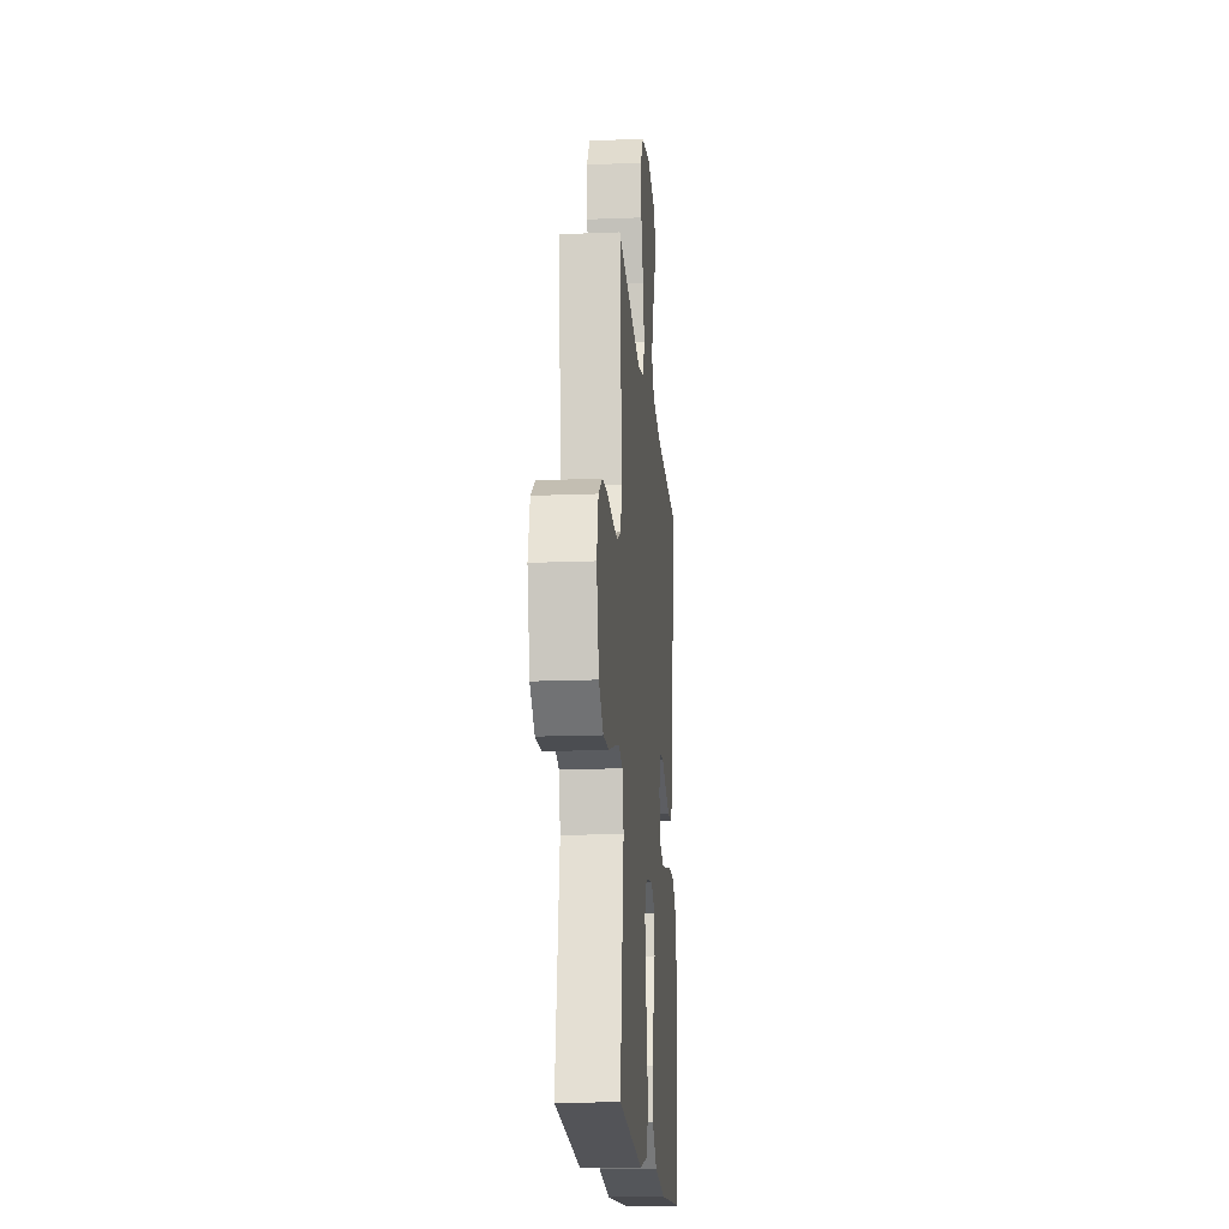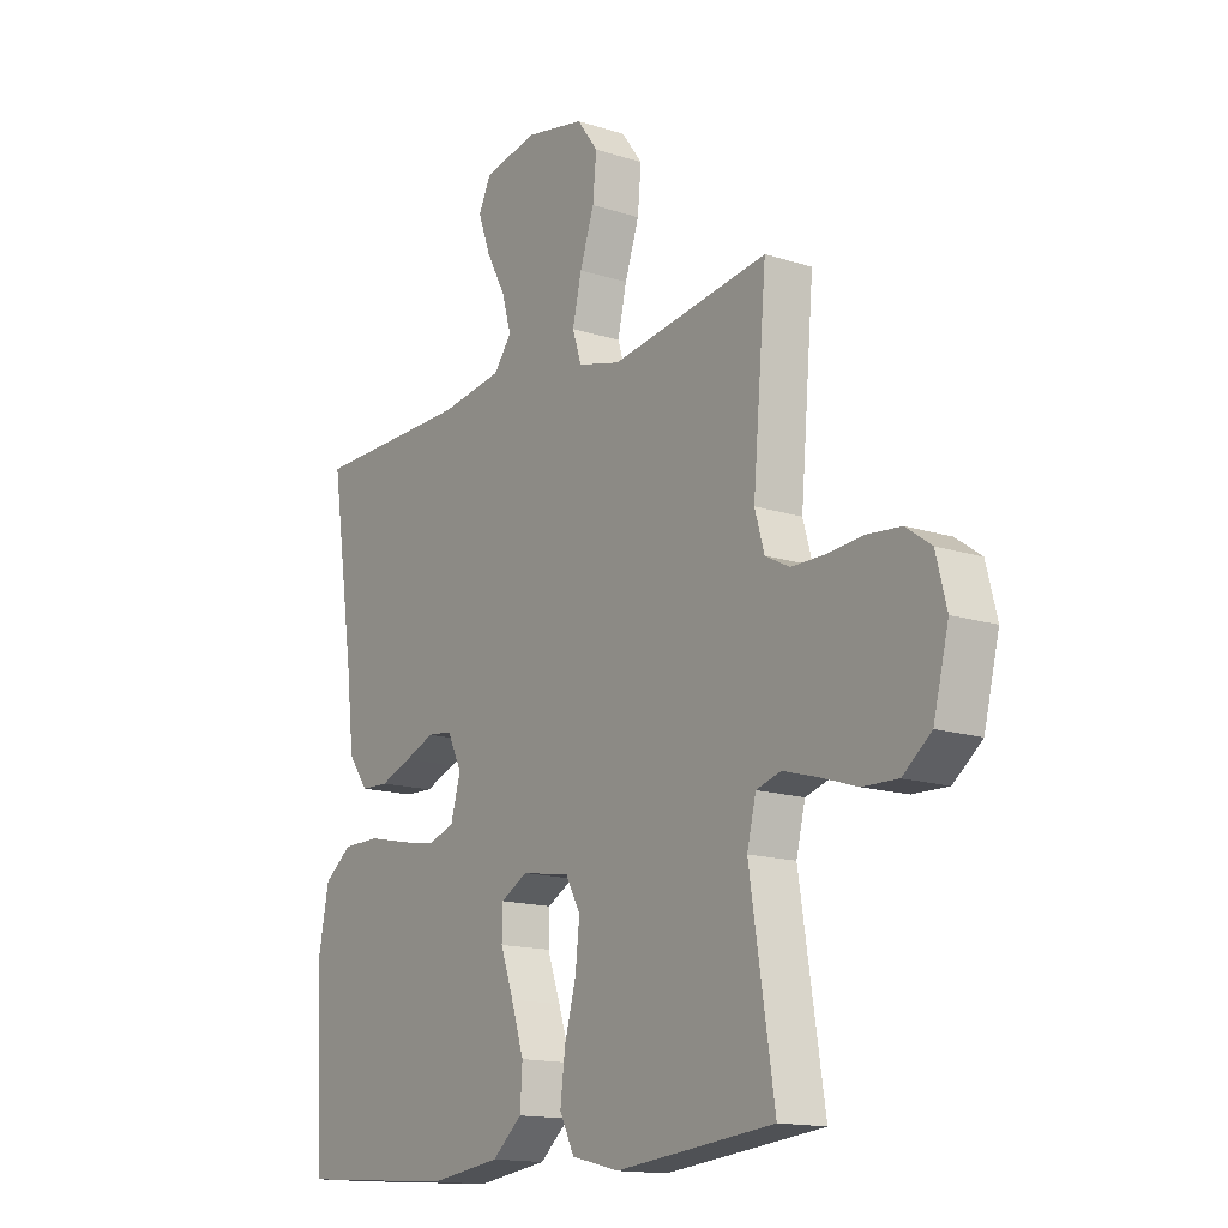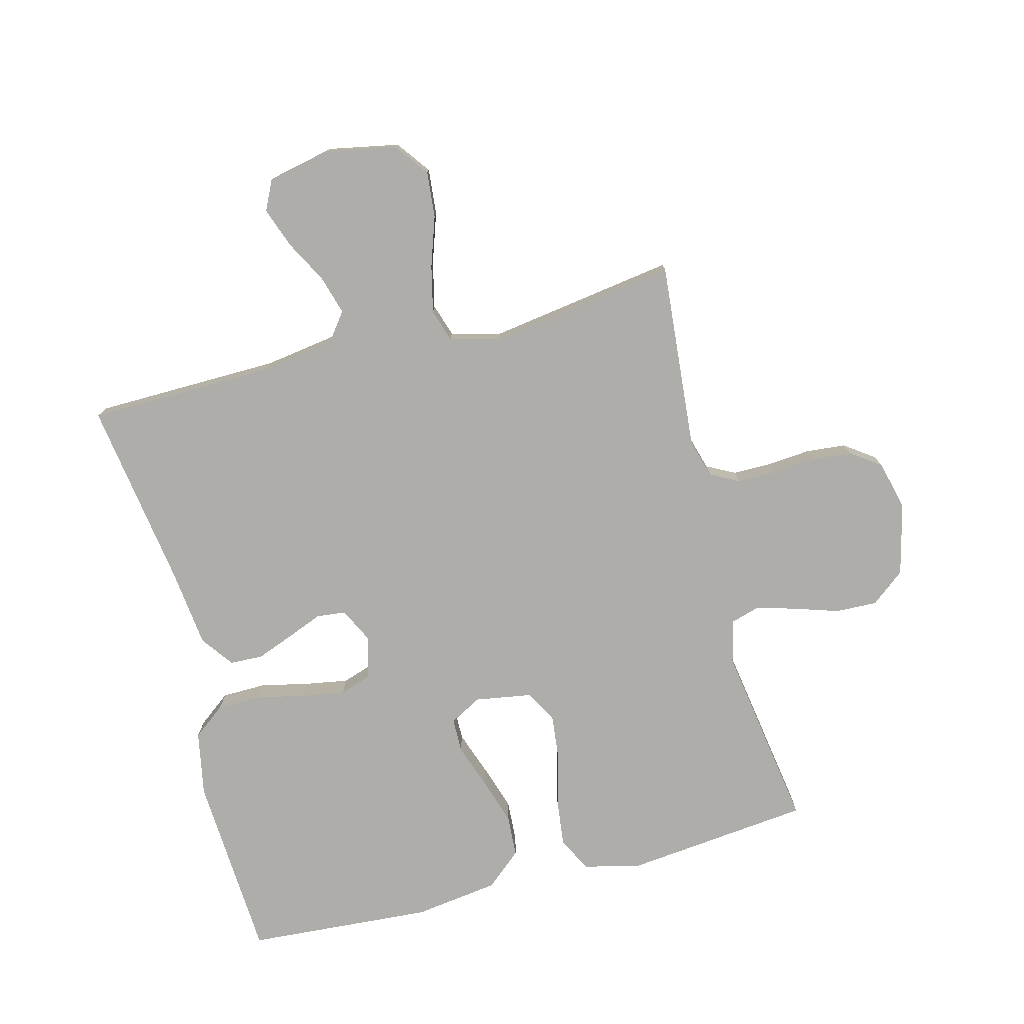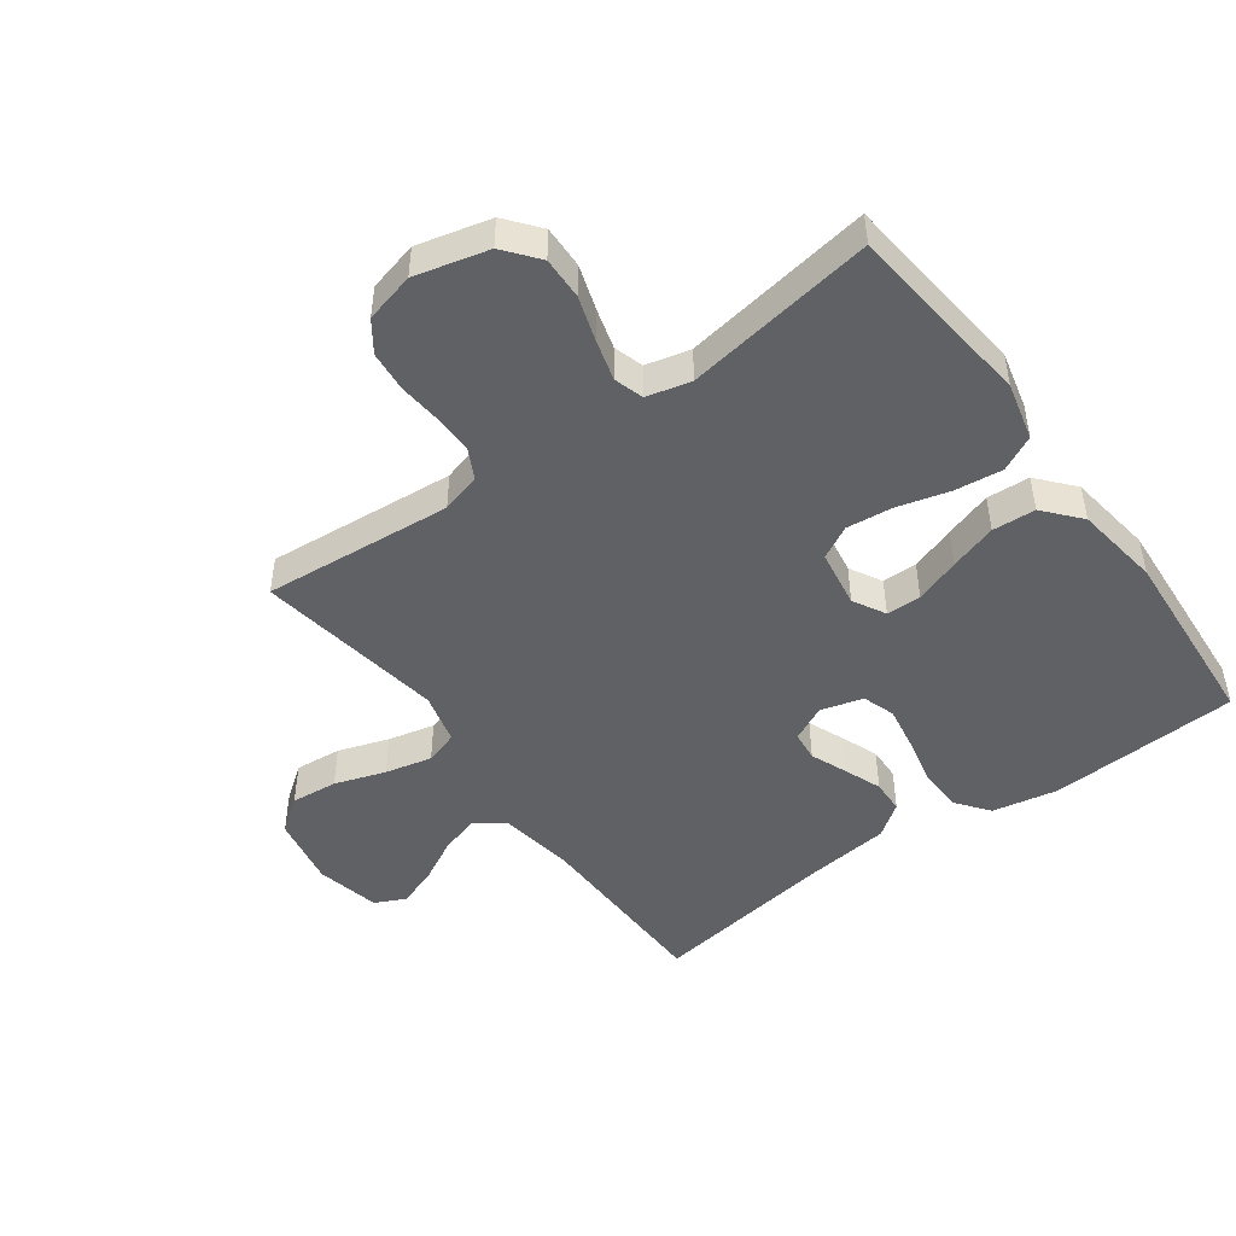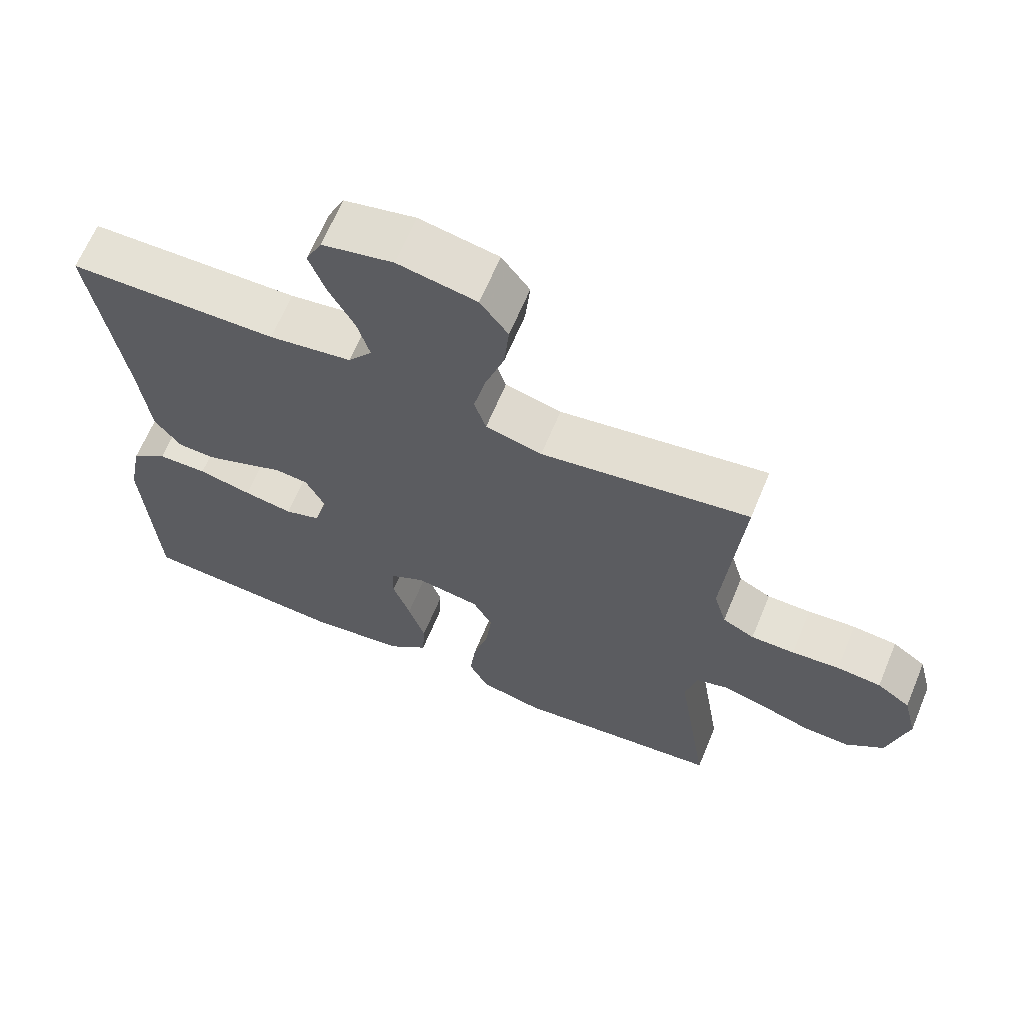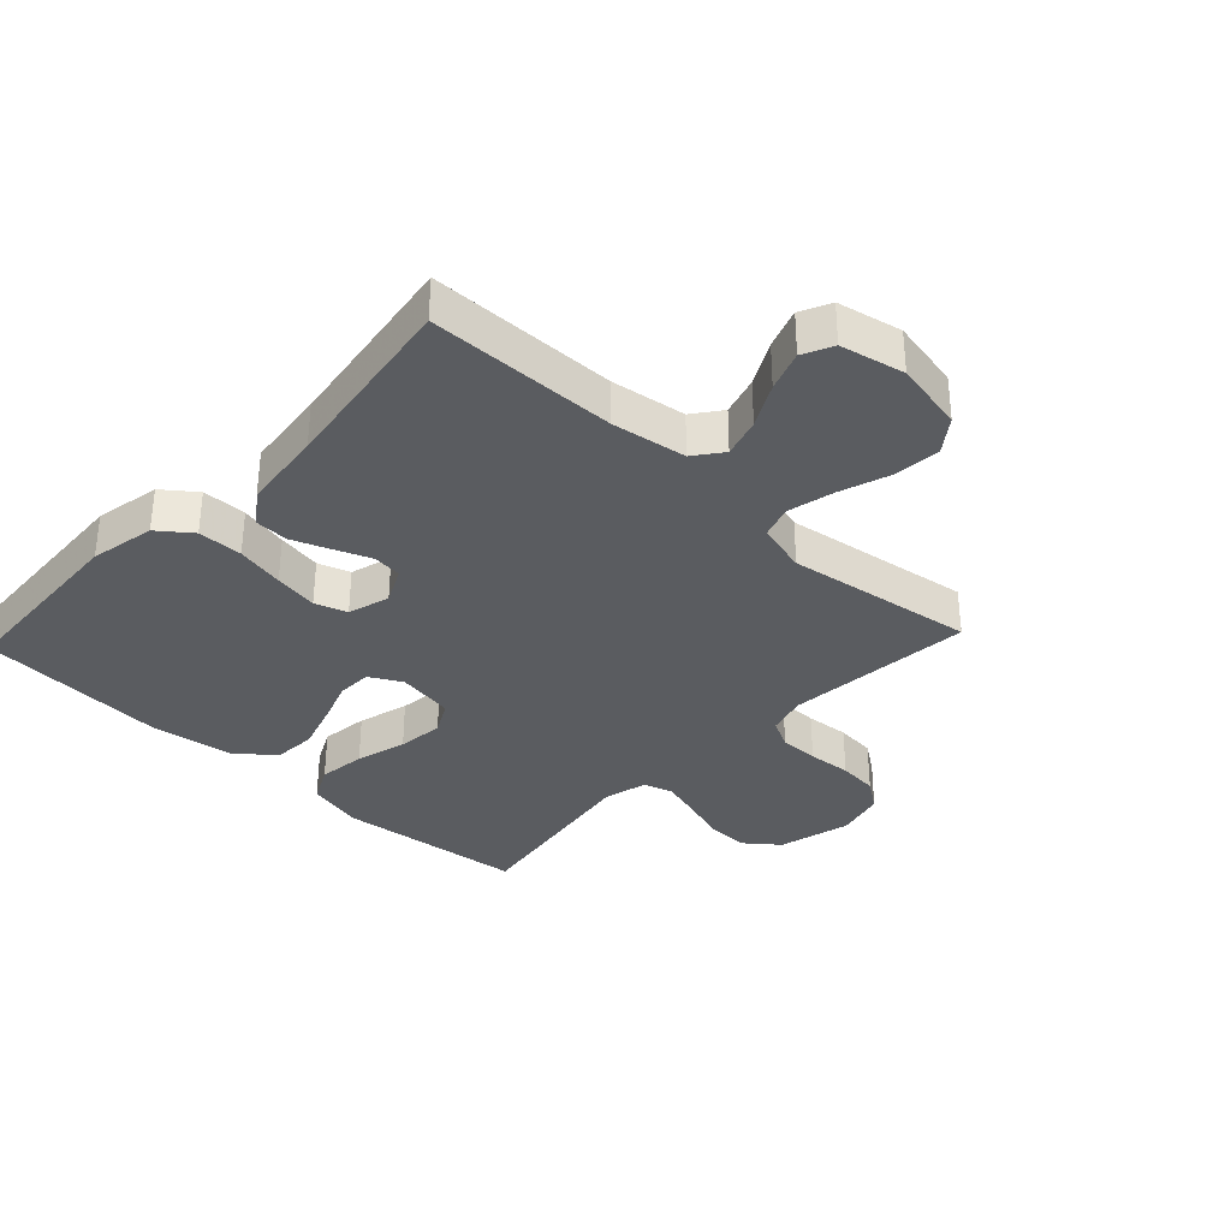
<metadata>
{"format":"obj","ext":"obj","renderer":"f3d","projection":"perspective","resolution":1024,"background":"white","views":[{"elev":-17.4,"azim":94.6,"up":"+Z"},{"elev":-14.9,"azim":55.2,"up":"+Z"},{"elev":-77.1,"azim":14.5,"up":"+Y"},{"elev":-47.3,"azim":126.1,"up":"+Y"},{"elev":65.1,"azim":22.6,"up":"+Z"},{"elev":-34.0,"azim":-43.3,"up":"+Y"}]}
</metadata>
<code>
v 0.5 0.07 -0.5
v 0.2 0.07 -0.532
v 0.109 0.07 -0.51
v 0.081 0.07 -0.454
v 0.09 0.07 -0.378
v 0.112 0.07 -0.297
v 0.12 0.07 -0.223
v 0.092 0.07 -0.171
v 0 0.07 -0.156
v -0.051 0.07 -0.184
v -0.052 0.07 -0.239
v -0.027 0.07 -0.31
v -0.003 0.07 -0.385
v -0.007 0.07 -0.453
v -0.064 0.07 -0.502
v -0.2 0.07 -0.521
v -0.5 0.07 -0.5
v -0.517 0.07 -0.2
v -0.497 0.07 -0.096
v -0.445 0.07 -0.056
v -0.374 0.07 -0.055
v -0.297 0.07 -0.072
v -0.227 0.07 -0.084
v -0.176 0.07 -0.067
v -0.157 0.07 0
v -0.185 0.07 0.057
v -0.232 0.07 0.062
v -0.289 0.07 0.039
v -0.349 0.07 0.016
v -0.402 0.07 0.018
v -0.44 0.07 0.07
v -0.455 0.07 0.2
v -0.5 0.07 0.5
v -0.2 0.07 0.505
v -0.081 0.07 0.523
v -0.047 0.07 0.568
v -0.065 0.07 0.63
v -0.102 0.07 0.699
v -0.125 0.07 0.763
v -0.102 0.07 0.811
v 0 0.07 0.833
v 0.113 0.07 0.811
v 0.153 0.07 0.757
v 0.146 0.07 0.683
v 0.119 0.07 0.603
v 0.102 0.07 0.529
v 0.119 0.07 0.476
v 0.2 0.07 0.455
v 0.5 0.07 0.5
v 0.474 0.07 0.2
v 0.492 0.07 0.137
v 0.538 0.07 0.113
v 0.601 0.07 0.113
v 0.67 0.07 0.119
v 0.734 0.07 0.113
v 0.782 0.07 0.079
v 0.802 0.07 0
v 0.773 0.07 -0.116
v 0.719 0.07 -0.159
v 0.652 0.07 -0.157
v 0.581 0.07 -0.134
v 0.517 0.07 -0.116
v 0.47 0.07 -0.13
v 0.453 0.07 -0.2
v 0.5 0 -0.5
v 0.2 0 -0.532
v 0.109 0 -0.51
v 0.081 0 -0.454
v 0.09 0 -0.378
v 0.112 0 -0.297
v 0.12 0 -0.223
v 0.092 0 -0.171
v 0 0 -0.156
v -0.051 0 -0.184
v -0.052 0 -0.239
v -0.027 0 -0.31
v -0.003 0 -0.385
v -0.007 0 -0.453
v -0.064 0 -0.502
v -0.2 0 -0.521
v -0.5 0 -0.5
v -0.517 0 -0.2
v -0.497 0 -0.096
v -0.445 0 -0.056
v -0.374 0 -0.055
v -0.297 0 -0.072
v -0.227 0 -0.084
v -0.176 0 -0.067
v -0.157 0 0
v -0.185 0 0.057
v -0.232 0 0.062
v -0.289 0 0.039
v -0.349 0 0.016
v -0.402 0 0.018
v -0.44 0 0.07
v -0.455 0 0.2
v -0.5 0 0.5
v -0.2 0 0.505
v -0.081 0 0.523
v -0.047 0 0.568
v -0.065 0 0.63
v -0.102 0 0.699
v -0.125 0 0.763
v -0.102 0 0.811
v 0 0 0.833
v 0.113 0 0.811
v 0.153 0 0.757
v 0.146 0 0.683
v 0.119 0 0.603
v 0.102 0 0.529
v 0.119 0 0.476
v 0.2 0 0.455
v 0.5 0 0.5
v 0.474 0 0.2
v 0.492 0 0.137
v 0.538 0 0.113
v 0.601 0 0.113
v 0.67 0 0.119
v 0.734 0 0.113
v 0.782 0 0.079
v 0.802 0 0
v 0.773 0 -0.116
v 0.719 0 -0.159
v 0.652 0 -0.157
v 0.581 0 -0.134
v 0.517 0 -0.116
v 0.47 0 -0.13
v 0.453 0 -0.2
f 58 59 60 61
f 58 61 62
f 57 58 62
f 56 57 62 63
f 53 54 55 56
f 52 53 56 63
f 48 49 50
f 47 48 50 51
f 42 43 44 45
f 42 45 46
f 41 42 46
f 40 41 46 47
f 37 38 39 40
f 36 37 40 47
f 32 33 34
f 32 34 35
f 31 32 35
f 30 31 35
f 27 28 29 30
f 27 30 35 36
f 19 20 21 22
f 19 22 23
f 18 19 23
f 17 18 23 24
f 15 16 17 24
f 11 12 13 14
f 11 14 15 24
f 3 4 5 6
f 3 6 7
f 64 1 2 3
f 63 64 3 7
f 51 52 63 7
f 26 27 36 47
f 25 26 47 51
f 10 11 24 25
f 9 10 25 51
f 8 9 51
f 7 8 51
f 125 124 123 122
f 126 125 122
f 126 122 121
f 127 126 121 120
f 120 119 118 117
f 127 120 117 116
f 114 113 112
f 115 114 112 111
f 109 108 107 106
f 110 109 106
f 110 106 105
f 111 110 105 104
f 104 103 102 101
f 111 104 101 100
f 98 97 96
f 99 98 96
f 99 96 95
f 99 95 94
f 94 93 92 91
f 100 99 94 91
f 86 85 84 83
f 87 86 83
f 87 83 82
f 88 87 82 81
f 88 81 80 79
f 78 77 76 75
f 88 79 78 75
f 70 69 68 67
f 71 70 67
f 67 66 65 128
f 71 67 128 127
f 71 127 116 115
f 111 100 91 90
f 115 111 90 89
f 89 88 75 74
f 115 89 74 73
f 115 73 72
f 115 72 71
f 1 65 66 2
f 2 66 67 3
f 3 67 68 4
f 4 68 69 5
f 5 69 70 6
f 6 70 71 7
f 7 71 72 8
f 8 72 73 9
f 9 73 74 10
f 10 74 75 11
f 11 75 76 12
f 12 76 77 13
f 13 77 78 14
f 14 78 79 15
f 15 79 80 16
f 16 80 81 17
f 17 81 82 18
f 18 82 83 19
f 19 83 84 20
f 20 84 85 21
f 21 85 86 22
f 22 86 87 23
f 23 87 88 24
f 24 88 89 25
f 25 89 90 26
f 26 90 91 27
f 27 91 92 28
f 28 92 93 29
f 29 93 94 30
f 30 94 95 31
f 31 95 96 32
f 32 96 97 33
f 33 97 98 34
f 34 98 99 35
f 35 99 100 36
f 36 100 101 37
f 37 101 102 38
f 38 102 103 39
f 39 103 104 40
f 40 104 105 41
f 41 105 106 42
f 42 106 107 43
f 43 107 108 44
f 44 108 109 45
f 45 109 110 46
f 46 110 111 47
f 47 111 112 48
f 48 112 113 49
f 49 113 114 50
f 50 114 115 51
f 51 115 116 52
f 52 116 117 53
f 53 117 118 54
f 54 118 119 55
f 55 119 120 56
f 56 120 121 57
f 57 121 122 58
f 58 122 123 59
f 59 123 124 60
f 60 124 125 61
f 61 125 126 62
f 62 126 127 63
f 63 127 128 64
f 64 128 65 1

</code>
